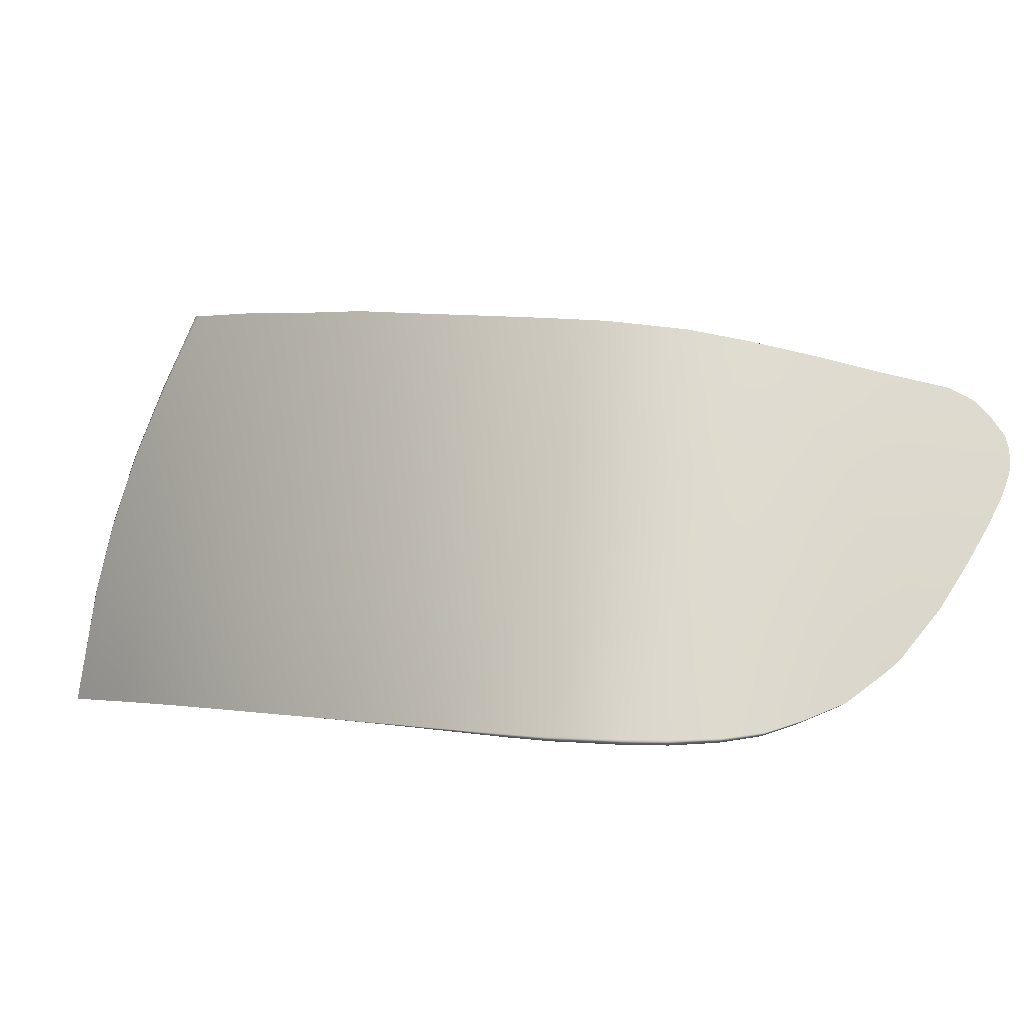
<metadata>
{"format":"obj","ext":"obj","renderer":"f3d","projection":"perspective","resolution":1024,"background":"white","views":[{"elev":-1.0,"azim":-17.9,"up":"+Y"}]}
</metadata>
<code>
v  -213.2 11.76 58.87
v  -214.3 11.85 56.85
v  -214.7 8.688 57.97
v  -215.9 8.741 55.87
v  -215.8 5.796 57.25
v  -217 5.817 55
v  -209.7 2.876 67.56
v  -207.8 2.798 69.85
v  -208.6 5.743 67.77
v  -206.7 5.653 69.87
v  -213.1 8.673 60.61
v  -214.2 5.794 60.06
v  -214.1 0.0058 61.95
v  -212.4 -0.059 64.75
v  -213.3 2.886 62.47
v  -211.5 2.904 65.17
v  -210.6 -0.1062 67.34
v  -208.7 -0.1606 69.81
v  -215.8 0.0528 58.89
v  -215.1 2.81 59.46
v  -217.9 2.833 54.11
v  -216.7 2.833 56.48
v  -217.3 0.05 55.74
v  -218.5 0.0253 53.25
v  -195.9 6.984 74.71
v  -198.5 7.452 73.97
v  -197 4.344 75.36
v  -199.5 4.821 74.62
v  -203.3 2.398 73.95
v  -200.6 1.952 75.32
v  -202.3 5.254 73.47
v  -217.6 2.986 53.13
v  -216.9 5.998 54.14
v  -218.2 0.1681 52.18
v  -216 9.014 55.15
v  -205.4 2.625 72.21
v  -206.4 -0.3026 72.39
v  -192.6 6.66 75.44
v  -194.1 3.776 76.02
v  -195.1 9.055 74.16
v  -192.7 8.443 74.87
v  -190.6 5.861 76.03
v  -191 3.411 76.58
v  -198.1 1.48 76.06
v  -195.4 0.8813 76.67
v  -193 0.3743 77.11
v  -189.4 5.095 76.42
v  -188.8 6.799 76.09
v  -189.4 7.473 75.83
v  -189.5 2.744 76.97
v  -188.8 3.888 76.79
v  -190.5 1.319 77.19
v  -191.8 -0.3862 77.45
v  -215.1 11.94 56.13
v  -215.1 12.12 56.19
v  -219.2 -4.631 50.69
v  -218.8 -4.607 51.89
v  -188.4 4.718 76.64
v  -188.4 6.128 76.32
v  -188.3 5.612 76.45
v  -188.3 5.238 76.53
v  -190.3 7.909 75.56
v  -197.6 9.628 73.41
v  -201.4 -0.9782 76.05
v  -204.2 -0.5327 74.49
v  -203.6 -4.977 76.51
v  -205 -4.931 75.65
v  -217.8 -4.562 54.63
v  -216.3 -4.528 58.08
v  -209.7 -4.71 69.82
v  -211.4 -4.643 67.23
v  -205.9 -4.926 74.79
v  -196.4 -2.063 77.37
v  -199 -1.512 76.86
v  -197.4 -4.262 77.84
v  -198.9 -4.682 77.82
v  -194.1 -2.607 77.75
v  -195.8 -3.693 77.84
v  -193.5 -2.103 77.69
v  -200.5 -4.889 77.61
v  -212.3 5.772 62.98
v  -210.4 5.782 65.57
v  -213.1 -4.584 64.3
v  -214.8 -4.539 61.3
v  -211.2 8.618 63.47
v  -211.7 11.56 61.26
v  -209.8 11.42 64.05
v  -207.9 11.13 66.38
v  -209.3 8.532 65.94
v  -207.4 8.417 67.98
v  -206.1 10.89 68.27
v  -204.2 10.67 69.86
v  -205.5 8.259 69.86
v  -202.2 10.44 71.25
v  -203.3 8.053 71.61
v  -199.7 10.06 72.6
v  -201.1 7.8 72.97
v  -204.4 5.482 71.96
v  -202.2 -4.985 77.08
v  -218.9 -4.685 50.53
v  -208.3 -4.786 71.83
v  -207.1 -4.865 73.42
g _4136_17_541C_R_2_D__4136_17_541C_R
f 1 2 3
f 3 2 4
f 3 4 5
f 5 4 6
f 7 8 9
f 9 8 10
f 11 3 12
f 12 3 5
f 13 14 15
f 15 14 16
f 17 18 7
f 7 18 8
f 19 13 20
f 20 13 15
f 21 22 6
f 6 22 5
f 22 20 5
f 5 20 12
f 20 22 19
f 19 22 23
f 22 21 23
f 23 21 24
f 25 26 27
f 27 26 28
f 29 30 31
f 31 30 28
f 32 21 33
f 33 21 6
f 34 24 32
f 32 24 21
f 33 6 35
f 35 6 4
f 36 8 37
f 37 8 18
f 38 25 39
f 39 25 27
f 40 25 41
f 41 25 38
f 42 38 43
f 43 38 39
f 44 45 27
f 27 45 39
f 43 39 46
f 46 39 45
f 47 48 42
f 42 48 49
f 42 43 47
f 43 50 51
f 43 52 50
f 53 52 46
f 46 52 43
f 51 47 43
f 54 2 55
f 56 57 34
f 34 57 24
f 58 47 51
f 59 47 60
f 60 47 61
f 47 59 48
f 49 62 42
f 42 62 38
f 38 62 41
f 26 25 63
f 63 25 40
f 30 29 64
f 64 29 65
f 64 65 66
f 66 65 67
f 23 24 68
f 68 24 57
f 19 23 69
f 69 23 68
f 18 17 70
f 70 17 71
f 67 65 72
f 73 74 75
f 75 74 76
f 77 73 78
f 46 79 53
f 44 30 74
f 74 30 64
f 78 73 75
f 74 80 76
f 58 61 47
f 77 79 46
f 45 44 73
f 73 44 74
f 46 45 77
f 77 45 73
f 15 16 81
f 81 16 82
f 14 13 83
f 83 13 84
f 85 11 81
f 81 11 12
f 13 19 84
f 84 19 69
f 16 7 82
f 82 7 9
f 14 17 16
f 16 17 7
f 17 14 71
f 71 14 83
f 86 1 11
f 11 1 3
f 87 86 85
f 85 86 11
f 88 87 89
f 89 87 85
f 89 90 88
f 88 90 91
f 92 91 93
f 93 91 90
f 94 92 95
f 95 92 93
f 63 96 26
f 26 96 97
f 89 85 82
f 82 85 81
f 90 89 9
f 9 89 82
f 9 10 90
f 90 10 93
f 95 93 98
f 98 93 10
f 31 28 97
f 97 28 26
f 81 12 15
f 15 12 20
f 98 10 36
f 36 10 8
f 30 44 28
f 28 44 27
f 74 64 80
f 80 64 99
f 35 4 54
f 54 4 2
f 34 100 56
f 66 99 64
f 37 18 101
f 101 18 70
f 95 97 94
f 94 97 96
f 97 95 31
f 31 95 98
f 31 98 29
f 29 98 36
f 29 36 65
f 65 36 37
f 65 37 72
f 72 37 102
f 102 37 101
v  -213.9 11.97 59.31
v  -215.1 12.05 57.28
v  -215.1 9.011 58.53
v  -216.4 9.065 56.4
v  -216.2 6.079 57.81
v  -217.5 6.1 55.53
v  -210.1 3.117 68.26
v  -208.2 3.044 70.5
v  -209 6.025 68.47
v  -207.1 5.939 70.53
v  -213.5 8.996 61.21
v  -214.6 6.077 60.65
v  -214.5 0.2071 62.57
v  -212.8 0.1414 65.41
v  -213.7 3.128 63.09
v  -211.9 3.146 65.84
v  -211 0.0935 68.03
v  -209.2 0.0431 70.43
v  -216.2 0.2547 59.46
v  -215.5 3.051 60.05
v  -218.3 3.073 54.62
v  -217.1 3.074 57.02
v  -217.8 0.2519 56.27
v  -218.9 0.2268 53.75
v  -196 7.283 75.51
v  -198.7 7.758 74.76
v  -197.2 4.606 76.16
v  -199.8 5.089 75.42
v  -203.6 2.633 74.74
v  -200.8 2.181 76.13
v  -202.6 5.529 74.25
v  -205.8 2.872 72.91
v  -206.8 -0.0968 73.08
v  -192.8 6.955 76.25
v  -194.3 4.031 76.84
v  -195.3 9.33 74.96
v  -192.9 8.705 75.68
v  -190.7 6.145 76.84
v  -191.2 3.66 77.41
v  -198.3 1.702 76.88
v  -195.6 1.095 77.5
v  -193.1 0.5807 77.95
v  -189.5 5.367 77.24
v  -189 6.997 76.93
v  -189.6 7.681 76.66
v  -189.6 2.953 77.8
v  -188.9 4.091 77.63
v  -190.6 1.534 78.02
v  -191.9 -0.1698 78.29
v  -218.8 3.07 53.57
v  -218 6.108 54.53
v  -219.4 0.2128 52.64
v  -215.6 12.09 56.38
v  -216.9 9.089 55.46
v  -188.5 4.917 77.48
v  -188.5 6.324 77.15
v  -188.4 5.808 77.29
v  -188.4 5.434 77.37
v  -190.5 8.145 76.38
v  -197.8 9.918 74.2
v  -201.7 -0.7907 76.87
v  -204.5 -0.339 75.29
v  -204 -4.716 77.24
v  -205.5 -4.683 76.3
v  -220.1 -4.643 50.99
v  -219.6 -4.609 52.2
v  -218.6 -4.541 54.95
v  -217.1 -4.48 58.43
v  -210.4 -4.552 70.3
v  -212.1 -4.52 67.68
v  -209 -4.592 72.33
v  -206.5 -4.691 75.37
v  -196.6 -1.891 78.21
v  -199.2 -1.332 77.69
v  -197.5 -4.042 78.67
v  -199 -4.457 78.65
v  -194.2 -2.389 78.59
v  -195.9 -3.478 78.68
v  -193.6 -1.885 78.53
v  -200.7 -4.651 78.42
v  -212.7 6.055 63.61
v  -210.8 6.064 66.24
v  -213.9 -4.492 64.73
v  -215.5 -4.469 61.7
v  -211.6 8.94 64.11
v  -212.4 11.77 61.73
v  -210.5 11.62 64.57
v  -208.5 11.34 66.96
v  -209.6 8.853 66.62
v  -207.8 8.736 68.69
v  -206.6 11.12 68.9
v  -204.6 10.93 70.53
v  -205.8 8.582 70.54
v  -202.6 10.74 71.95
v  -203.6 8.374 72.3
v  -199.9 10.37 73.36
v  -201.3 8.11 73.74
v  -204.8 5.769 72.66
v  -202.5 -4.73 77.86
v  -207.7 -4.643 73.96
v  -217.8 6.053 54.23
v  -218.6 3.027 53.24
v  -218 6.094 54.31
v  -218.8 3.057 53.34
v  -219.4 0.204 52.4
v  -219.2 0.1886 52.29
v  -216.9 9.082 55.26
v  -215.7 12.12 56.22
v  -216.8 9.053 55.2
v  -215.6 12.12 56.19
v  -219.8 -4.68 50.62
v  -220 -4.659 50.72
v  -218.8 -4.607 51.89
v  -219.2 -4.632 50.69
v  -217.8 -4.562 54.63
v  -216.3 -4.528 58.08
v  -214.8 -4.539 61.3
v  -213.1 -4.584 64.3
v  -211.4 -4.643 67.23
v  -209.7 -4.71 69.82
v  -208.3 -4.786 71.83
v  -207.1 -4.865 73.42
v  -205.9 -4.926 74.79
v  -205 -4.931 75.65
v  -203.6 -4.977 76.51
v  -202.2 -4.985 77.08
v  -200.5 -4.889 77.61
v  -198.9 -4.682 77.82
v  -197.4 -4.262 77.84
v  -195.8 -3.693 77.84
v  -194.1 -2.607 77.75
v  -193.5 -2.103 77.69
v  -191.8 -0.3862 77.45
v  -190.5 1.319 77.19
v  -189.5 2.744 76.97
v  -188.8 3.888 76.79
v  -188.4 4.718 76.64
v  -188.3 5.238 76.53
v  -188.3 5.612 76.45
v  -188.4 6.128 76.32
v  -188.8 6.799 76.09
v  -189.4 7.473 75.83
v  -190.3 7.909 75.56
v  -192.7 8.443 74.87
v  -213.2 11.76 58.87
v  -214.3 11.85 56.85
v  -197.6 9.628 73.41
v  -195.1 9.055 74.16
v  -199.7 10.06 72.6
v  -202.2 10.44 71.25
v  -204.2 10.67 69.86
v  -206.1 10.89 68.27
v  -207.9 11.13 66.38
v  -209.8 11.42 64.05
v  -211.7 11.56 61.26
v  -215.1 12.12 56.19
v  -219.4 -4.685 50.53
v  -218.8 0.1681 52.18
v  -218.2 2.986 53.13
v  -217.5 5.998 54.14
v  -216.6 9.014 55.15
v  -218.2 0.1681 52.18
v  -217.6 2.986 53.13
v  -216.9 5.998 54.14
v  -216 9.014 55.15
v  -218.7 -4.129 50.7
v  -215.1 11.94 56.13
v  -215.3 11.3 55.92
v  -218.9 -4.685 50.53
g _4136_17_541C_R__4136_17_541C_R_1_DTaSI
f 103 104 105
f 105 104 106
f 105 106 107
f 107 106 108
f 109 110 111
f 111 110 112
f 113 105 114
f 114 105 107
f 115 116 117
f 117 116 118
f 119 120 109
f 109 120 110
f 121 115 122
f 122 115 117
f 123 124 108
f 108 124 107
f 124 122 107
f 107 122 114
f 122 124 121
f 121 124 125
f 124 123 125
f 125 123 126
f 127 128 129
f 129 128 130
f 131 132 133
f 133 132 130
f 134 110 135
f 135 110 120
f 136 127 137
f 137 127 129
f 138 127 139
f 139 127 136
f 140 136 141
f 141 136 137
f 142 143 129
f 129 143 137
f 141 137 144
f 144 137 143
f 145 146 140
f 140 146 147
f 140 141 145
f 141 148 149
f 141 150 148
f 151 150 144
f 144 150 141
f 149 145 141
f 152 123 153
f 153 123 108
f 123 152 126
f 126 152 154
f 104 155 106
f 106 155 156
f 106 156 108
f 108 156 153
f 157 145 149
f 158 145 159
f 159 145 160
f 145 158 146
f 147 161 140
f 140 161 136
f 136 161 139
f 128 127 162
f 162 127 138
f 132 131 163
f 163 131 164
f 163 164 165
f 165 164 166
f 167 168 154
f 154 168 126
f 125 126 169
f 169 126 168
f 121 125 170
f 170 125 169
f 120 119 171
f 171 119 172
f 135 120 173
f 173 120 171
f 166 164 174
f 175 176 177
f 177 176 178
f 179 175 180
f 144 181 151
f 142 132 176
f 176 132 163
f 180 175 177
f 176 182 178
f 157 160 145
f 179 181 144
f 143 142 175
f 175 142 176
f 144 143 179
f 179 143 175
f 117 118 183
f 183 118 184
f 116 115 185
f 185 115 186
f 187 113 183
f 183 113 114
f 115 121 186
f 186 121 170
f 118 109 184
f 184 109 111
f 116 119 118
f 118 119 109
f 119 116 172
f 172 116 185
f 188 103 113
f 113 103 105
f 189 188 187
f 187 188 113
f 190 189 191
f 191 189 187
f 191 192 190
f 190 192 193
f 194 193 195
f 195 193 192
f 196 194 197
f 197 194 195
f 162 198 128
f 128 198 199
f 191 187 184
f 184 187 183
f 192 191 111
f 111 191 184
f 111 112 192
f 192 112 195
f 197 195 200
f 200 195 112
f 133 130 199
f 199 130 128
f 183 114 117
f 117 114 122
f 200 112 134
f 134 112 110
f 132 142 130
f 130 142 129
f 176 163 182
f 182 163 201
f 165 201 163
f 197 199 196
f 196 199 198
f 199 197 133
f 133 197 200
f 133 200 131
f 131 200 134
f 131 134 164
f 164 134 135
f 164 135 174
f 174 135 202
f 173 202 135
f 203 204 205
f 205 204 206
f 206 204 207
f 207 204 208
f 209 210 211
f 211 210 212
f 211 203 209
f 209 203 205
f 206 152 205
f 205 152 153
f 152 206 154
f 154 206 207
f 155 210 156
f 156 210 209
f 156 209 153
f 153 209 205
f 213 214 208
f 208 214 207
f 214 167 207
f 207 167 154
f 168 167 215
f 215 167 216
f 169 168 217
f 217 168 215
f 170 169 218
f 218 169 217
f 186 170 219
f 219 170 218
f 186 219 185
f 185 219 220
f 185 220 172
f 172 220 221
f 171 172 222
f 222 172 221
f 173 171 223
f 223 171 222
f 202 173 224
f 224 173 223
f 202 224 174
f 174 224 225
f 166 174 226
f 226 174 225
f 166 226 165
f 165 226 227
f 165 227 201
f 201 227 228
f 182 201 229
f 229 201 228
f 182 229 178
f 178 229 230
f 178 230 177
f 177 230 231
f 180 177 232
f 232 177 231
f 179 180 233
f 233 180 232
f 179 233 181
f 181 233 234
f 151 181 235
f 235 181 234
f 151 235 150
f 150 235 236
f 148 150 237
f 237 150 236
f 149 148 238
f 238 148 237
f 157 149 239
f 239 149 238
f 160 157 240
f 240 157 239
f 159 160 241
f 241 160 240
f 158 159 242
f 242 159 241
f 146 158 243
f 243 158 242
f 147 146 244
f 244 146 243
f 161 147 245
f 245 147 244
f 161 245 139
f 139 245 246
f 103 247 104
f 104 247 248
f 162 138 249
f 249 138 250
f 198 162 251
f 251 162 249
f 198 251 196
f 196 251 252
f 196 252 194
f 194 252 253
f 193 194 254
f 254 194 253
f 190 193 255
f 255 193 254
f 190 255 189
f 189 255 256
f 138 139 250
f 250 139 246
f 189 256 188
f 188 256 257
f 188 257 103
f 103 257 247
f 155 104 258
f 258 104 248
f 216 167 213
f 213 167 214
f 258 210 155
f 212 210 258
f 213 259 216
f 208 204 260
f 260 204 261
f 204 203 261
f 261 203 262
f 203 211 262
f 262 211 263
f 211 212 263
f 259 213 260
f 260 213 208
f 260 261 264
f 264 261 265
f 261 262 265
f 265 262 266
f 262 263 266
f 266 263 267
f 259 260 268
f 268 260 264
f 269 270 212
f 259 271 216
f 271 259 268
f 212 258 269
f 267 263 270
f 270 263 212
v  -217.1 -3.294 53.36
v  -212.6 -3.321 63.88
v  -214.6 -2.24 55.51
v  -211.1 -2.162 64.09
v  -208.4 -3.469 70.73
v  -207.7 -2.284 69.79
v  -206.8 -3.568 72.93
v  -206.3 -2.367 71.62
v  -205.4 -3.622 74.45
v  -205.2 -2.412 72.88
v  -203.9 -3.662 75.54
v  -203.9 -2.445 73.79
v  -201.9 -3.629 76.25
v  -202.3 -2.418 74.38
v  -199.9 -3.413 76.66
v  -200.6 -2.238 74.71
v  -198 -2.817 76.67
v  -199 -1.742 74.73
v  -195.9 -1.657 76.6
v  -197.2 -0.778 74.66
v  -193.9 0.222 76.34
v  -195.6 0.7851 74.45
v  -191.3 3.839 75.78
v  -193.5 3.793 73.99
v  -191 4.84 75.6
v  -193.2 4.83 73.78
v  -191 5.734 75.38
v  -191.6 6.587 75.08
v  -193.5 5.842 73.5
v  -192.6 7.241 74.74
v  -194.5 6.623 73.12
v  -195.7 7.952 73.86
v  -197.1 7.214 72.39
v  -198.8 8.696 72.92
v  -199.7 7.833 71.61
v  -202.1 8.295 70.51
v  -201.8 9.251 71.58
v  -204.3 9.575 69.92
v  -204.3 8.564 69.11
v  -206.7 9.865 67.78
v  -206.3 8.805 67.33
v  -209.1 10.21 65.01
v  -208.2 9.093 65.03
v  -213.6 10.8 58.35
v  -212 9.586 59.49
v  -213.4 4.253 57.71
v  -215.4 4.392 56.21
v  -219.2 -4.632 50.69
v  -218.8 -4.607 51.89
v  -216.3 -4.528 58.08
v  -214.8 -4.539 61.3
v  -213.1 -4.584 64.3
v  -211.4 -4.643 67.23
v  -209.7 -4.71 69.82
v  -208.3 -4.786 71.83
v  -207.1 -4.865 73.42
v  -205.9 -4.926 74.79
v  -205 -4.931 75.65
v  -203.6 -4.977 76.51
v  -202.2 -4.985 77.08
v  -200.5 -4.889 77.61
v  -198.9 -4.682 77.82
v  -197.4 -4.262 77.84
v  -195.8 -3.693 77.84
v  -193.5 -2.103 77.69
v  -194.1 -2.607 77.75
v  -190.5 1.319 77.19
v  -191.8 -0.3862 77.45
v  -188.4 4.718 76.64
v  -188.8 3.888 76.79
v  -188.3 5.238 76.53
v  -188.3 5.612 76.45
v  -188.4 6.128 76.32
v  -188.8 6.799 76.09
v  -189.4 7.473 75.83
v  -190.3 7.909 75.56
v  -192.7 8.443 74.87
v  -213.2 11.76 58.87
v  -211.7 11.56 61.26
v  -195.1 9.055 74.16
v  -197.6 9.628 73.41
v  -199.3 9.996 72.74
v  -200 10.13 72.46
v  -200.9 10.26 71.97
v  -202.2 10.44 71.25
v  -204.2 10.67 69.86
v  -206.1 10.89 68.27
v  -207.9 11.13 66.38
v  -209.8 11.42 64.05
v  -217.6 2.986 53.13
v  -218.2 0.1681 52.18
v  -216.9 5.998 54.14
v  -216 9.014 55.15
v  -215.1 12.12 56.19
v  -215.1 11.94 56.13
v  -214.3 11.85 56.85
v  -218.9 -4.685 50.53
v  -218.7 -4.129 50.7
v  -188 3.443 61.87
v  -189.5 2.744 76.97
v  -217.8 -4.562 54.63
v  -210.6 6.44 64.84
v  -210.7 5.356 65.03
v  -210.2 6.628 65.44
v  -210.4 5.163 65.8
v  -215 5.242 58.84
v  -214.1 5.412 59.99
v  -214.4 6.705 59.21
v  -213.7 6.495 60.19
v  -212.9 5.53 60.92
v  -210.5 5.495 64.5
v  -212.6 6.335 61.03
v  -210.3 6.301 64.4
v  -192.4 7.239 65.92
v  -192.4 5.138 65.93
v  -192.4 5.163 60.51
v  -192.4 7.259 60.51
v  -203.2 5.066 70.84
v  -201.8 5.568 71.34
v  -203.2 5.727 69.85
v  -201.8 6.383 70.12
v  -201.8 6.668 68.68
v  -203.2 5.959 68.68
v  -203.2 5.727 67.52
v  -201.8 6.383 67.24
v  -203.2 5.066 66.53
v  -201.8 5.568 66.03
v  -203.2 4.078 65.87
v  -201.8 4.35 65.21
v  -203.2 2.913 65.64
v  -201.8 2.913 64.93
v  -203.2 1.747 65.87
v  -201.8 1.475 65.21
v  -203.2 0.7584 66.53
v  -201.8 0.2567 66.03
v  -203.2 0.0981 67.52
v  -201.8 -0.5575 67.24
v  -203.2 -0.1338 68.68
v  -201.8 -0.8434 68.68
v  -203.2 0.0981 69.85
v  -201.8 -0.5575 70.12
v  -203.2 0.7584 70.84
v  -201.8 0.2566 71.34
v  -203.2 1.747 71.5
v  -201.8 1.475 72.15
v  -203.2 2.913 71.73
v  -201.8 2.913 72.44
v  -203.2 4.078 71.5
v  -201.8 4.35 72.15
v  -203.4 0.8523 70.74
v  -203.4 2.913 68.68
v  -203.4 0.2206 69.8
v  -203.4 1.798 71.37
v  -203.4 2.913 71.6
v  -203.4 4.027 71.37
v  -203.4 4.973 70.74
v  -203.4 5.604 69.8
v  -203.4 5.826 68.68
v  -203.4 5.604 67.57
v  -203.4 4.973 66.62
v  -203.4 4.027 65.99
v  -203.4 2.913 65.77
v  -203.4 1.798 65.99
v  -203.4 0.8523 66.62
v  -203.4 0.2206 67.57
v  -203.4 -0.0011 68.68
v  -201.5 5.627 71.4
v  -201.5 4.381 72.23
v  -192.1 5.627 71.4
v  -192.1 4.381 72.23
v  -201.5 2.913 72.52
v  -192.1 2.913 72.52
v  -201.5 1.444 72.23
v  -192.1 1.444 72.23
v  -201.5 0.1983 71.4
v  -192.1 0.1983 71.4
v  -201.5 -0.6338 70.15
v  -192.1 -0.6338 70.15
v  -201.5 -0.9259 68.68
v  -192.1 -0.9259 68.68
v  -201.5 -0.6338 67.21
v  -192.1 -0.6338 67.21
v  -201.5 0.1983 65.97
v  -192.1 0.1983 65.97
v  -201.5 1.444 65.14
v  -192.1 1.444 65.14
v  -201.5 2.913 64.84
v  -192.1 2.913 64.84
v  -201.5 4.381 65.14
v  -192.1 4.381 65.14
v  -201.5 5.627 65.97
v  -192.1 5.627 65.97
v  -201.5 6.459 67.21
v  -192.1 6.459 67.21
v  -201.5 6.751 68.68
v  -192.1 6.751 68.68
v  -201.5 6.459 70.15
v  -192.1 6.459 70.15
g _4136_17_541C_R__4136_17_541C_R_3_D
f 272 273 274
f 274 273 275
f 273 276 275
f 275 276 277
f 278 279 276
f 276 279 277
f 280 281 278
f 278 281 279
f 282 283 280
f 280 283 281
f 284 285 282
f 282 285 283
f 286 287 284
f 284 287 285
f 288 289 286
f 286 289 287
f 290 291 288
f 288 291 289
f 292 293 290
f 290 293 291
f 294 295 292
f 292 295 293
f 296 297 294
f 294 297 295
f 296 298 297
f 298 299 297
f 297 299 300
f 299 301 300
f 300 301 302
f 301 303 302
f 302 303 304
f 303 305 304
f 304 305 306
f 307 306 308
f 308 306 305
f 308 309 307
f 307 309 310
f 309 311 310
f 310 311 312
f 313 314 311
f 311 314 312
f 315 316 313
f 313 316 314
f 317 318 274
f 274 318 272
f 316 315 317
f 317 315 318
f 272 319 320
f 273 321 322
f 273 322 323
f 273 323 324
f 273 324 276
f 276 324 325
f 276 325 326
f 327 278 326
f 326 278 276
f 328 280 327
f 327 280 278
f 328 329 280
f 330 282 329
f 329 282 280
f 331 284 330
f 330 284 282
f 331 332 284
f 333 286 332
f 332 286 284
f 334 288 333
f 333 288 286
f 334 335 288
f 335 290 288
f 292 290 336
f 336 290 337
f 294 292 338
f 338 292 339
f 340 296 341
f 341 296 294
f 340 342 296
f 342 343 296
f 296 343 298
f 298 343 344
f 344 345 298
f 298 345 299
f 299 345 346
f 346 347 299
f 299 347 301
f 347 348 301
f 301 348 303
f 349 315 350
f 351 352 303
f 303 352 305
f 352 353 305
f 305 353 308
f 308 353 354
f 308 354 355
f 308 355 356
f 308 356 309
f 309 356 357
f 357 358 309
f 309 358 311
f 358 359 311
f 360 313 359
f 359 313 311
f 303 348 351
f 315 313 350
f 350 313 360
f 361 362 318
f 363 361 318
f 364 363 318
f 365 366 367
f 367 366 364
f 318 362 272
f 368 272 369
f 272 362 369
f 319 272 368
f 275 370 274
f 370 275 277
f 370 277 279
f 281 370 279
f 370 281 283
f 283 285 370
f 370 285 287
f 370 287 289
f 289 291 370
f 293 370 291
f 295 370 293
f 370 295 297
f 297 300 370
f 302 370 300
f 370 304 306
f 370 306 307
f 370 307 310
f 370 310 312
f 370 312 314
f 304 370 302
f 370 317 274
f 370 316 317
f 370 314 316
f 367 364 315
f 315 364 318
f 367 315 349
f 371 341 294
f 371 294 338
f 336 339 292
f 335 337 290
f 320 372 272
f 372 321 272
f 272 321 273
f 320 319 368
f 373 374 375
f 375 374 376
f 377 378 379
f 379 378 380
f 381 382 383
f 383 382 384
f 374 373 382
f 382 373 384
f 378 374 381
f 381 374 382
f 378 381 380
f 380 381 383
f 384 373 383
f 383 373 380
f 374 378 376
f 376 378 377
f 373 375 380
f 380 375 379
f 385 375 386
f 386 375 376
f 377 387 376
f 376 387 386
f 377 379 387
f 387 379 388
f 385 388 375
f 375 388 379
f 389 390 391
f 391 390 392
f 392 393 391
f 391 393 394
f 394 393 395
f 395 393 396
f 395 396 397
f 397 396 398
f 397 398 399
f 399 398 400
f 399 400 401
f 401 400 402
f 401 402 403
f 403 402 404
f 403 404 405
f 405 404 406
f 405 406 407
f 407 406 408
f 407 408 409
f 409 408 410
f 409 410 411
f 411 410 412
f 411 412 413
f 413 412 414
f 413 414 415
f 415 414 416
f 415 416 417
f 417 416 418
f 417 418 419
f 419 418 420
f 419 420 389
f 389 420 390
f 421 422 423
f 424 422 421
f 425 422 424
f 426 422 425
f 427 422 426
f 428 422 427
f 429 422 428
f 430 422 429
f 431 422 430
f 432 422 431
f 433 422 432
f 434 422 433
f 435 422 434
f 436 422 435
f 437 422 436
f 423 422 437
f 438 439 440
f 440 439 441
f 439 442 441
f 441 442 443
f 442 444 443
f 443 444 445
f 444 446 445
f 445 446 447
f 446 448 447
f 447 448 449
f 448 450 449
f 449 450 451
f 450 452 451
f 451 452 453
f 452 454 453
f 453 454 455
f 454 456 455
f 455 456 457
f 456 458 457
f 457 458 459
f 458 460 459
f 459 460 461
f 460 462 461
f 461 462 463
f 462 464 463
f 463 464 465
f 464 466 465
f 465 466 467
f 466 468 467
f 467 468 469
f 468 438 469
f 469 438 440
f 446 414 448
f 448 414 412
f 444 416 446
f 446 416 414
f 442 418 444
f 444 418 416
f 439 420 442
f 442 420 418
f 438 390 439
f 439 390 420
f 468 392 438
f 438 392 390
f 466 393 468
f 468 393 392
f 464 396 466
f 466 396 393
f 462 398 464
f 464 398 396
f 460 400 462
f 462 400 398
f 458 402 460
f 460 402 400
f 456 404 458
f 458 404 402
f 454 406 456
f 456 406 404
f 452 408 454
f 454 408 406
f 450 410 452
f 452 410 408
f 448 412 450
f 450 412 410
f 389 391 427
f 427 391 428
f 391 394 428
f 428 394 429
f 394 395 429
f 429 395 430
f 395 397 430
f 430 397 431
f 397 399 431
f 431 399 432
f 399 401 432
f 432 401 433
f 401 403 433
f 433 403 434
f 403 405 434
f 434 405 435
f 405 407 435
f 435 407 436
f 407 409 436
f 436 409 437
f 409 411 437
f 437 411 423
f 411 413 423
f 423 413 421
f 413 415 421
f 421 415 424
f 415 417 424
f 424 417 425
f 417 419 425
f 425 419 426
f 419 389 426
f 426 389 427

</code>
